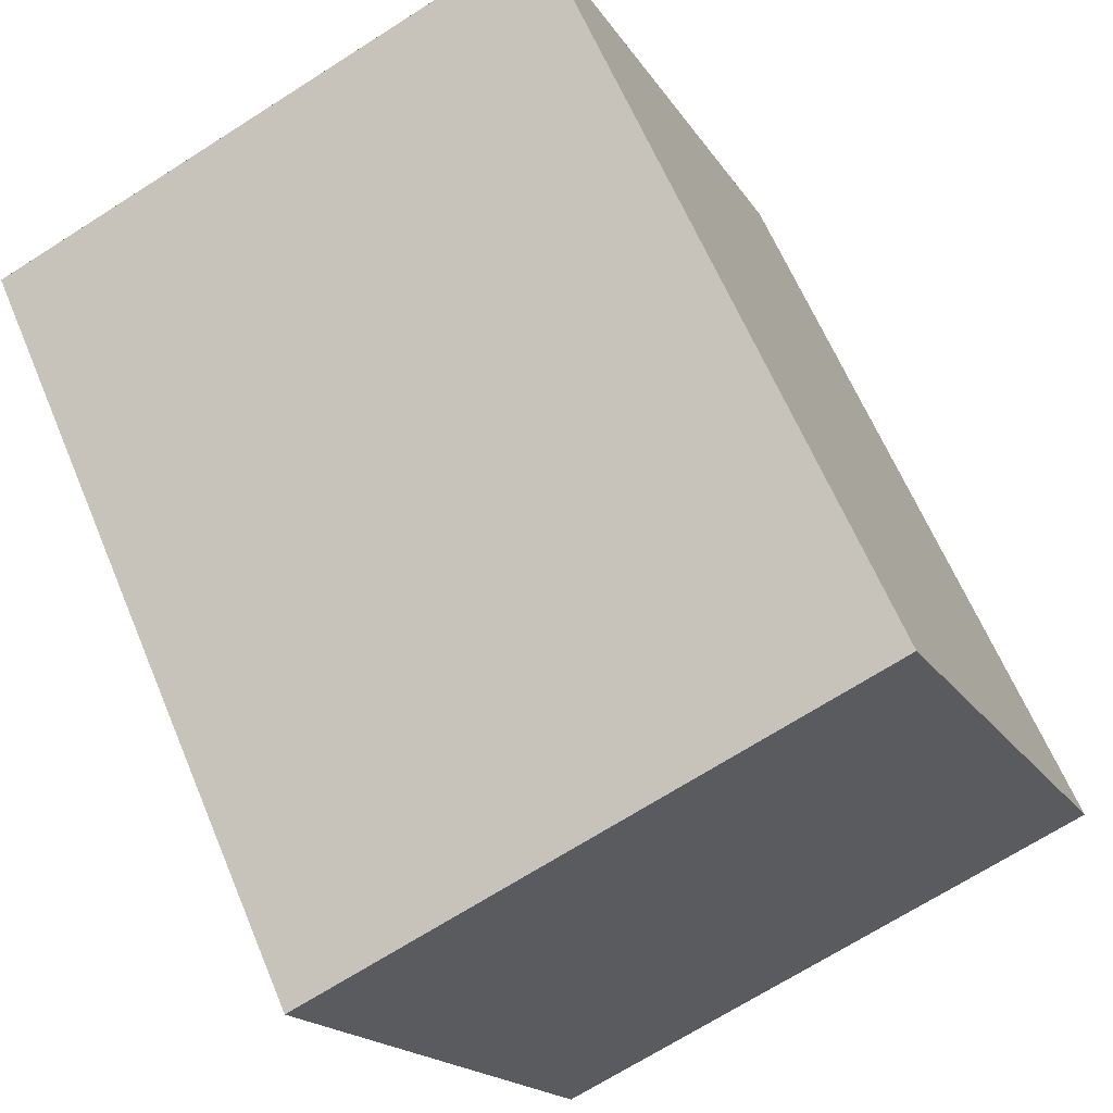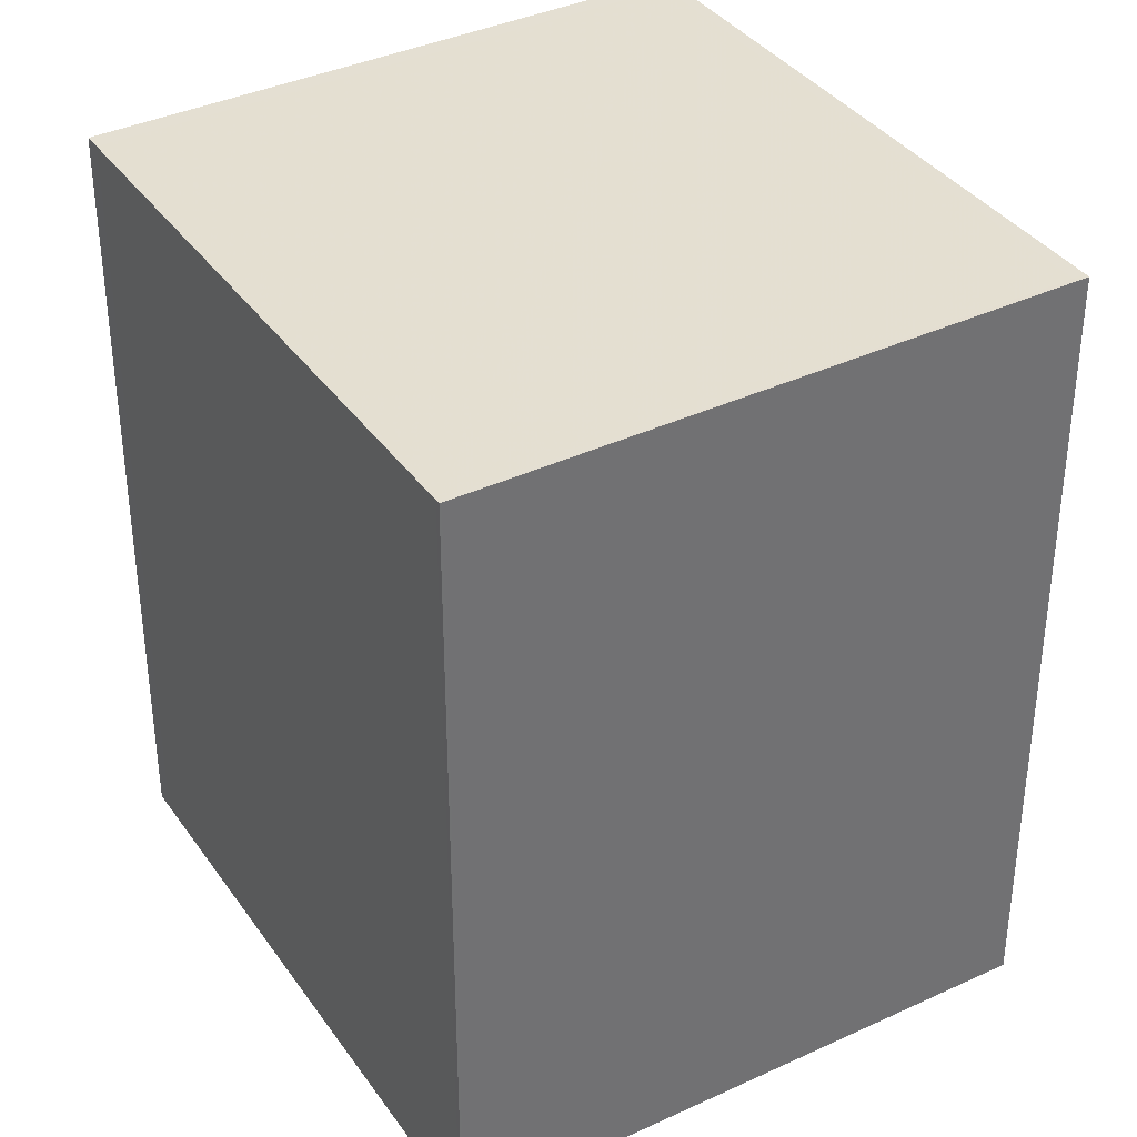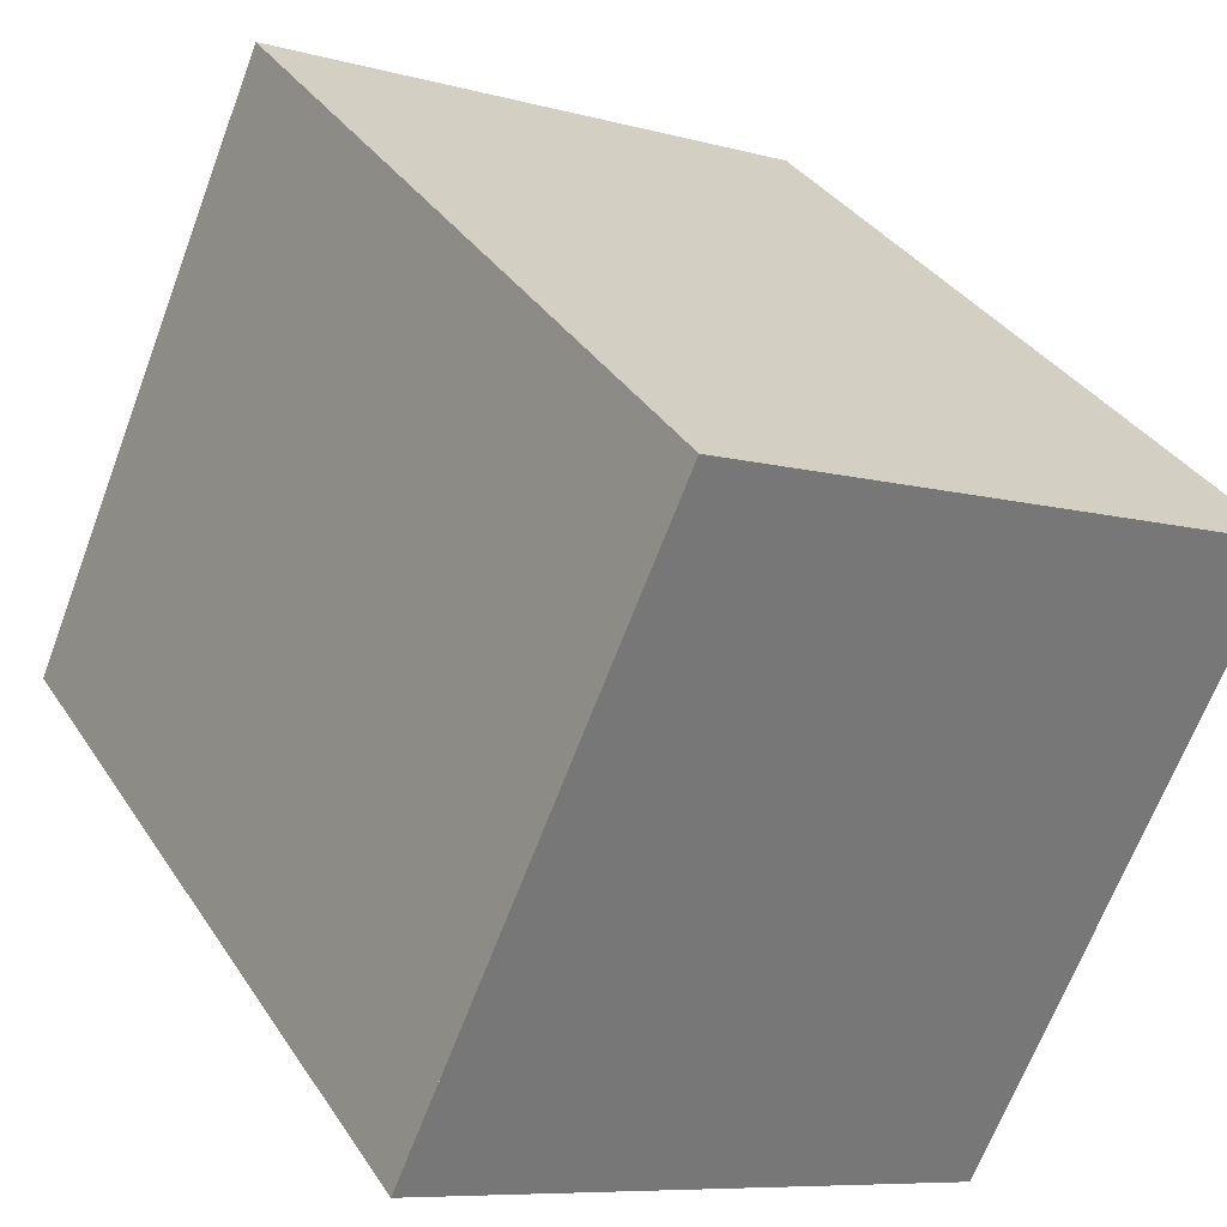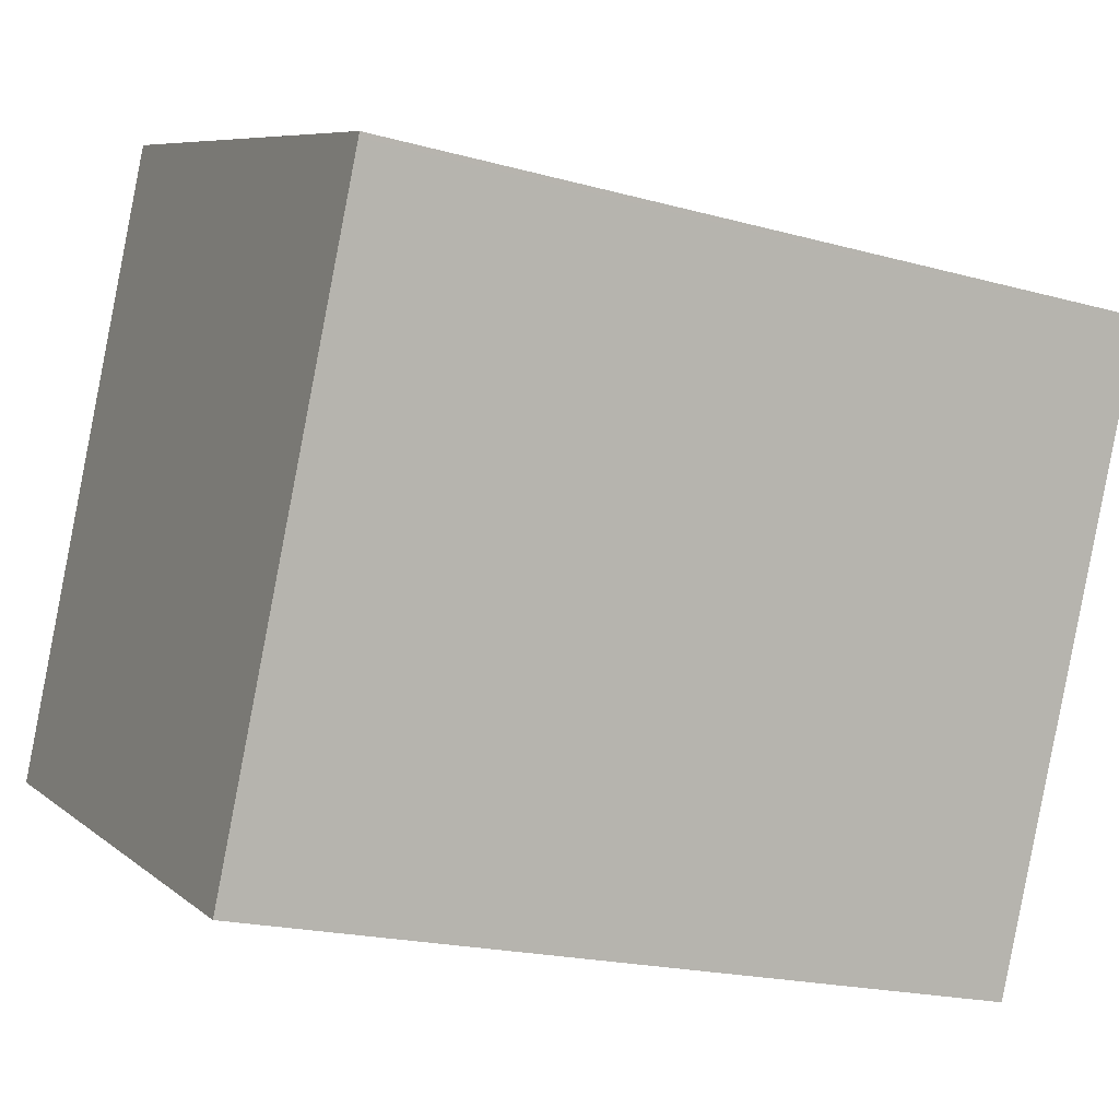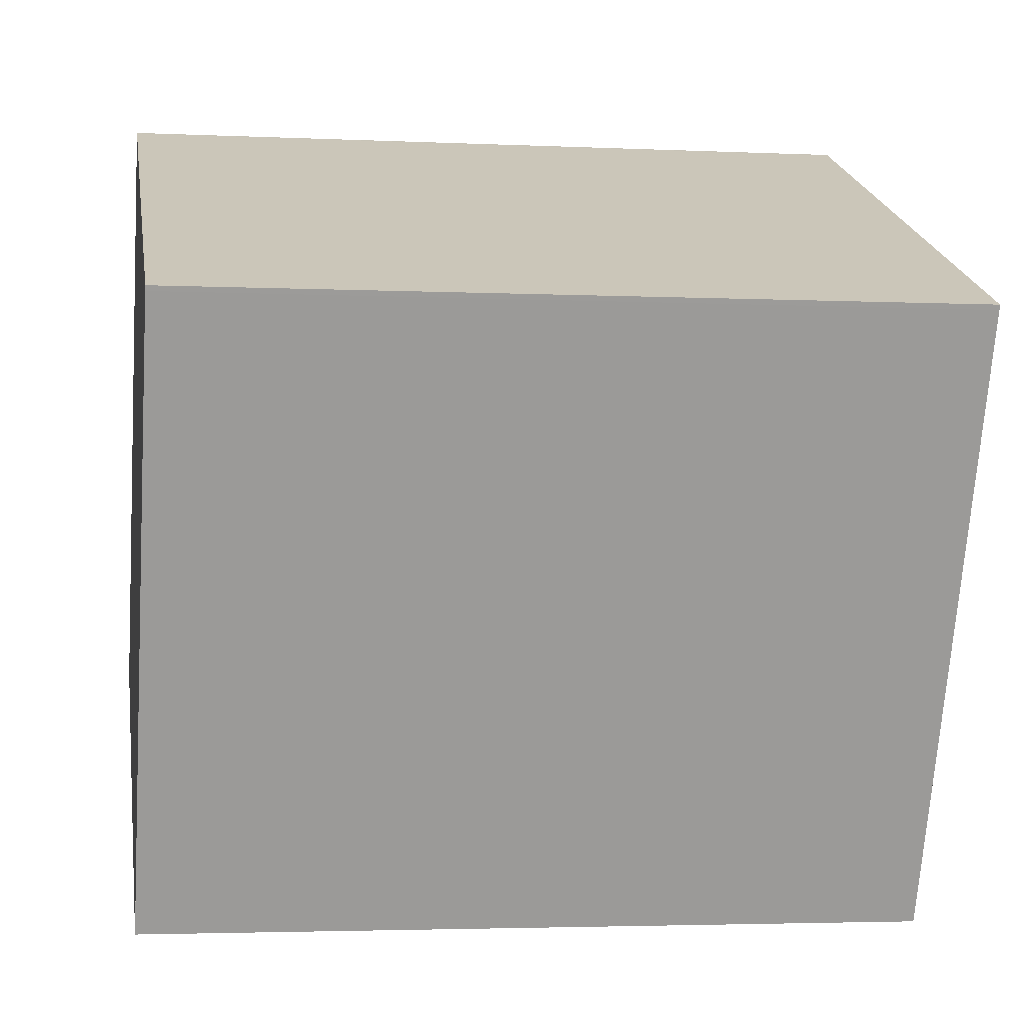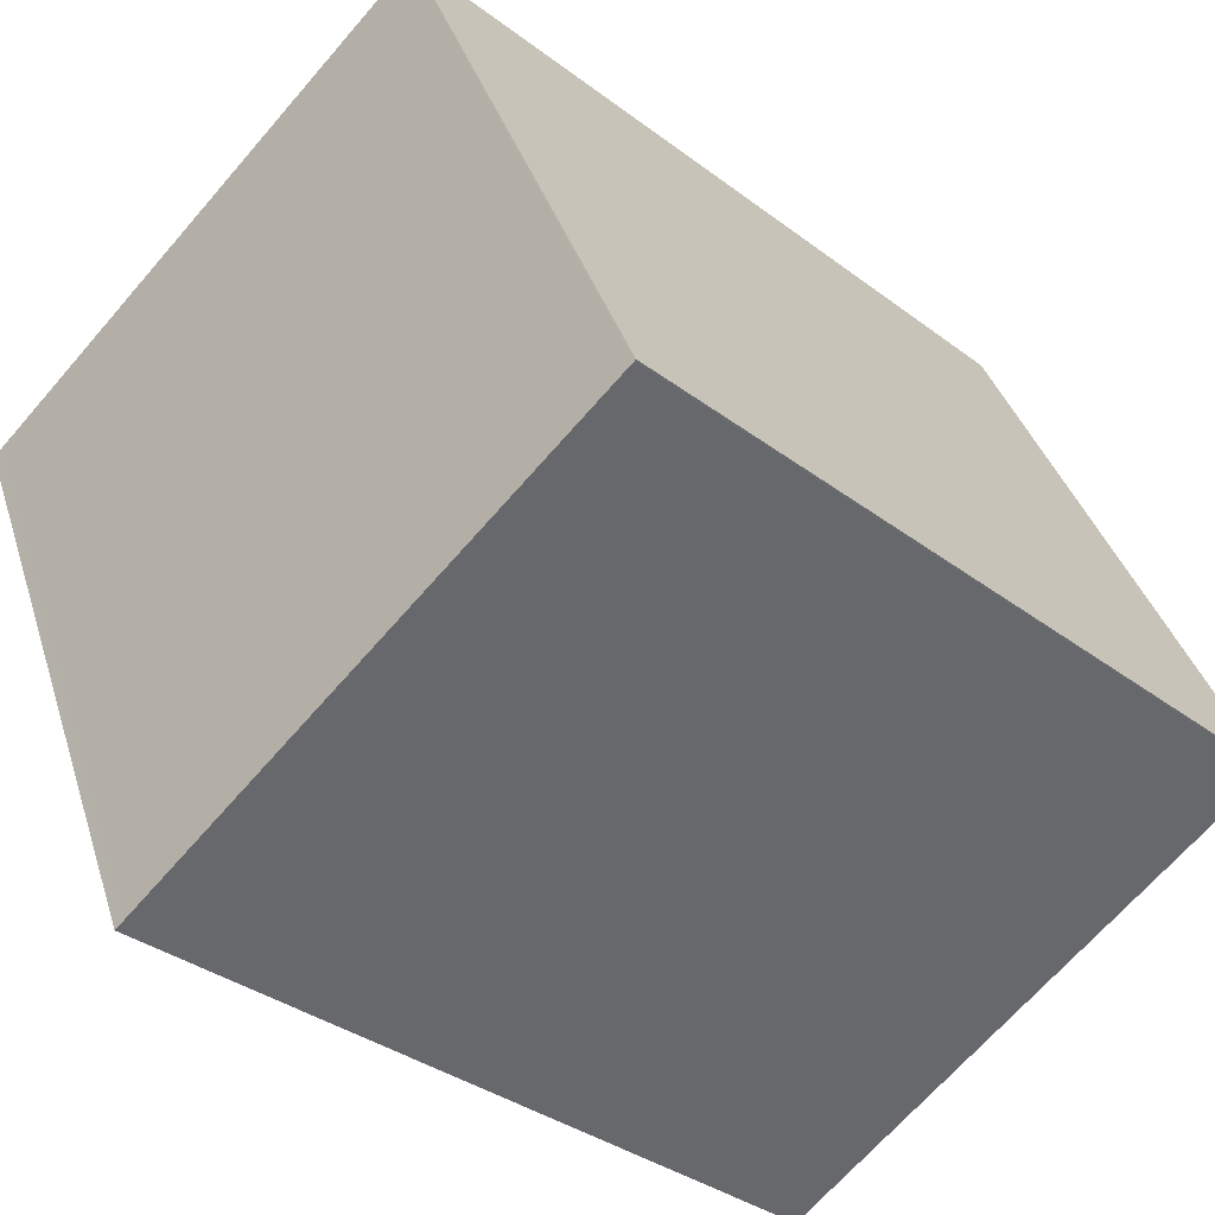
<metadata>
{"format":"obj","ext":"obj","renderer":"f3d","projection":"perspective","resolution":1024,"background":"white","views":[{"elev":62.5,"azim":-22.6,"up":"+Y"},{"elev":37.1,"azim":173.2,"up":"+Z"},{"elev":34.6,"azim":151.5,"up":"+Y"},{"elev":-19.5,"azim":-117.4,"up":"+Y"},{"elev":-3.2,"azim":-99.2,"up":"+Y"},{"elev":-34.6,"azim":44.6,"up":"+Y"}]}
</metadata>
<code>
v 158.7 -2057 3.181
v 160.9 -2056 3.164
v 162 -2058 3.149
v 159.7 -2059 3.166
v 162 -2058 3.149
v 160.9 -2056 3.164
v 161.9 -2058 3.15
v 159.7 -2059 3.166
v 161.9 -2058 3.15
v 159.8 -2059 3.165
v 159.7 -2059 3.166
v 158.7 -2057 3.18
v 158.7 -2057 3.18
v 158.7 -2057 3.18
v 160.9 -2056 3.164
v 160.9 -2056 3.164
v 158.7 -2057 3.18
v 158.7 -2057 3.181
v 158.7 -2057 0
v 158.7 -2057 0
v 160.9 -2056 3.164
v 160.9 -2056 3.164
v 160.9 -2056 -4.441e-16
v 160.9 -2056 0
v 162 -2058 3.149
v 162 -2058 3.149
v 162 -2058 0
v 162 -2058 0
v 159.7 -2059 3.166
v 159.7 -2059 3.166
v 159.7 -2059 0
v 159.7 -2059 0
v 159.8 -2059 3.165
v 162 -2058 3.149
v 162 -2058 0
v 159.8 -2059 4.441e-16
v 160.9 -2056 3.164
v 160.9 -2056 3.164
v 160.9 -2056 4.441e-16
v 160.9 -2056 -4.441e-16
v 158.7 -2057 3.18
v 159.7 -2059 3.166
v 159.7 -2059 0
v 158.7 -2057 0
v 162 -2058 3.149
v 161.9 -2058 3.15
v 161.9 -2058 4.441e-16
v 162 -2058 0
v 159.7 -2059 3.166
v 159.8 -2059 3.165
v 159.8 -2059 4.441e-16
v 159.7 -2059 0
v 160.9 -2056 3.164
v 158.7 -2057 3.18
v 158.7 -2057 0
v 160.9 -2056 4.441e-16
v 158.7 -2057 3.181
v 158.7 -2057 3.18
v 158.7 -2057 0
v 158.7 -2057 0
v 161.9 -2058 3.15
v 160.9 -2056 3.164
v 160.9 -2056 0
v 161.9 -2058 4.441e-16
v 158.7 -2057 0
v 160.9 -2056 0
v 162 -2058 0
v 159.7 -2059 0
f 15 6 2 16
f 13 12 6 15
f 11 7 5 10
f 9 3 5 7
f 10 4 8 11
f 14 1 12 13
f 13 11 8 14
f 15 7 11 13
f 16 9 7 15
f 18 19 20 17
f 22 23 24 21
f 26 27 28 25
f 30 31 32 29
f 34 35 36 33
f 38 39 40 37
f 42 43 44 41
f 46 47 48 45
f 50 51 52 49
f 54 55 56 53
f 58 59 60 57
f 62 63 64 61
f 66 67 68 65

</code>
